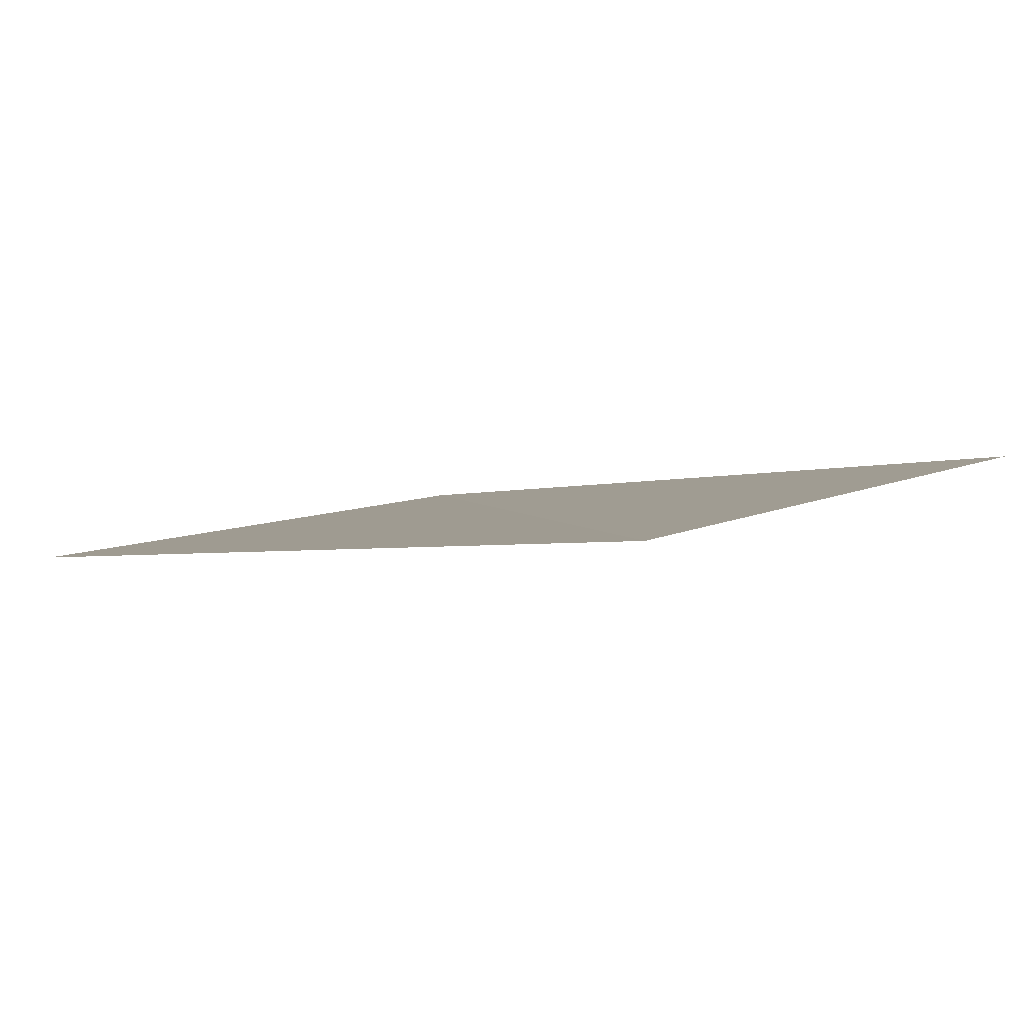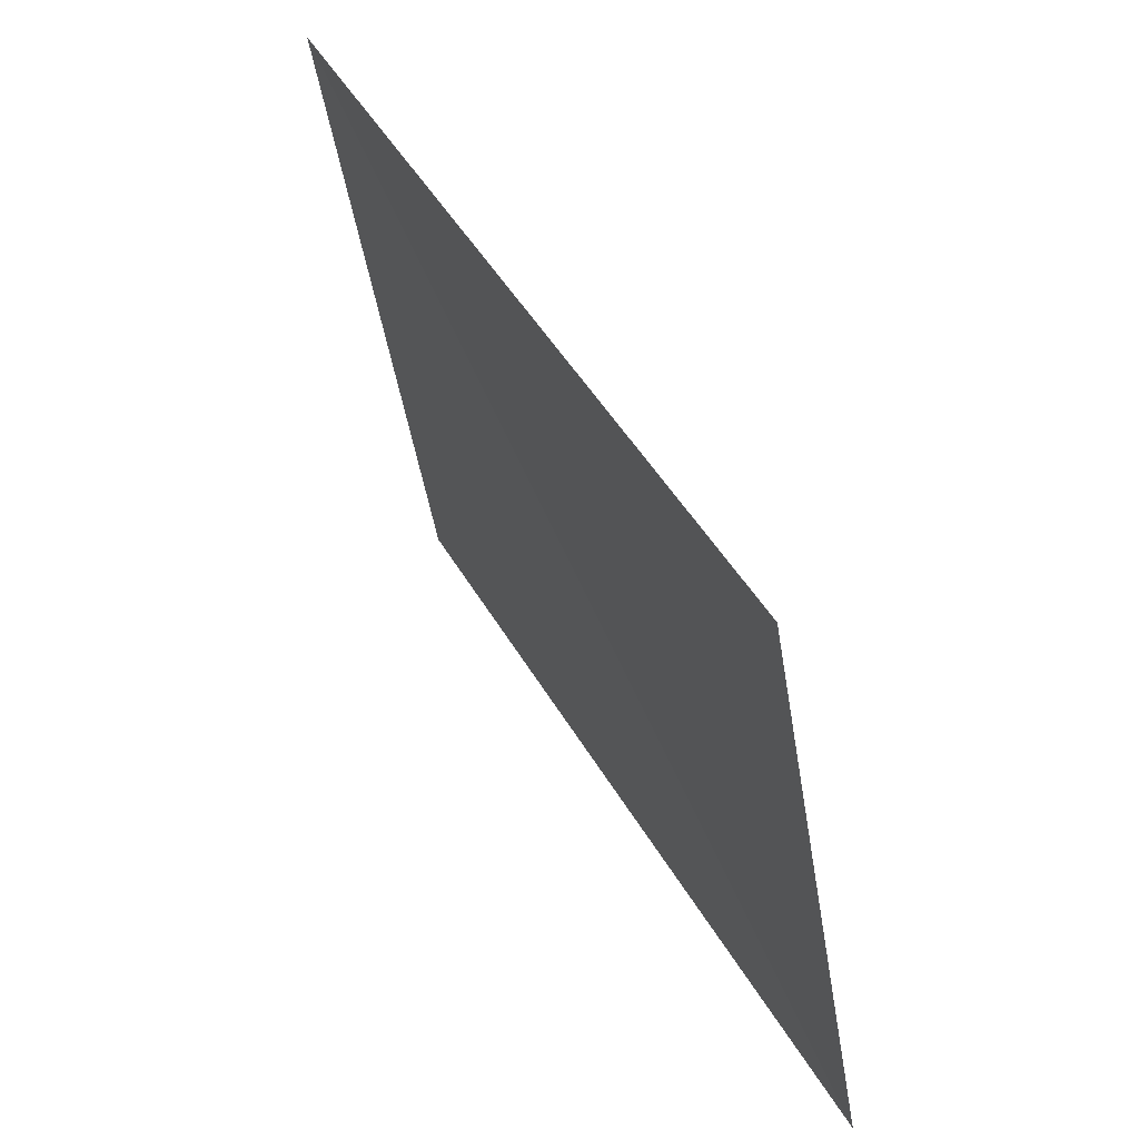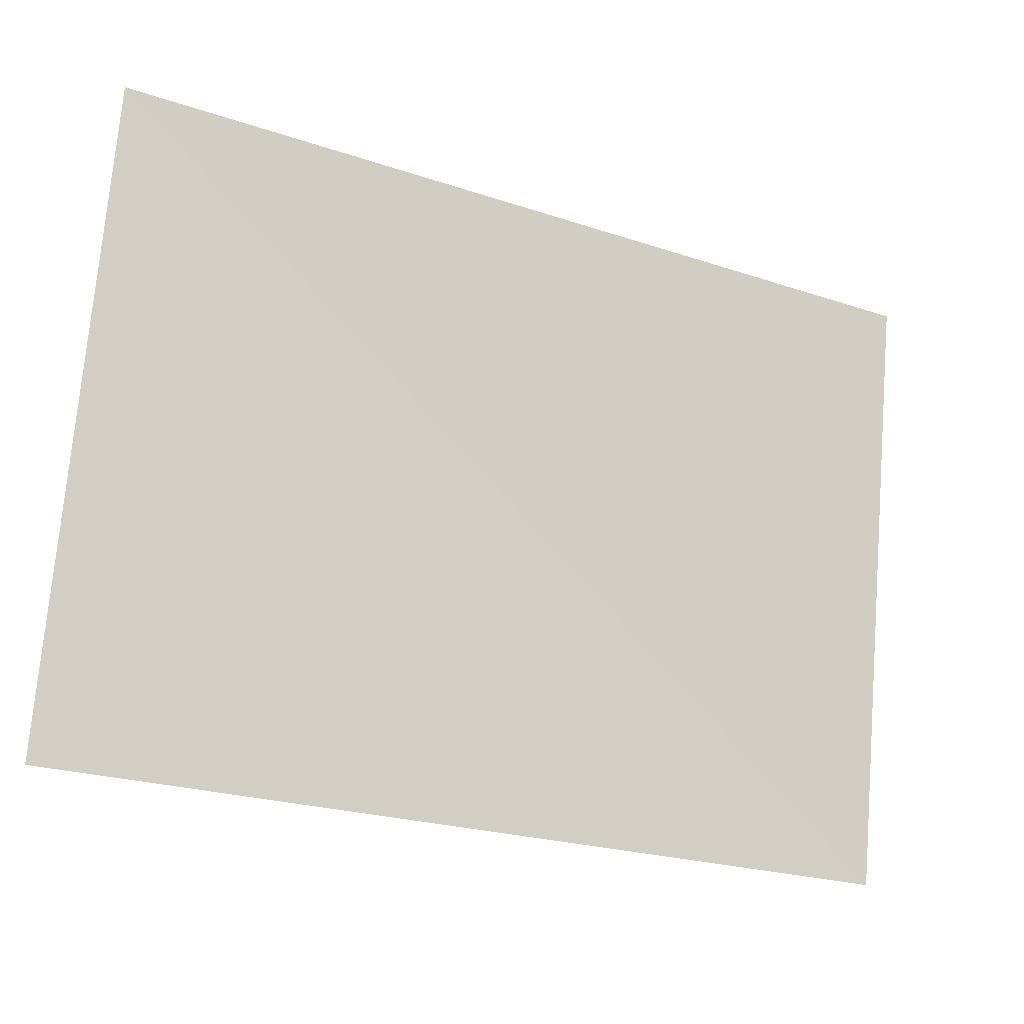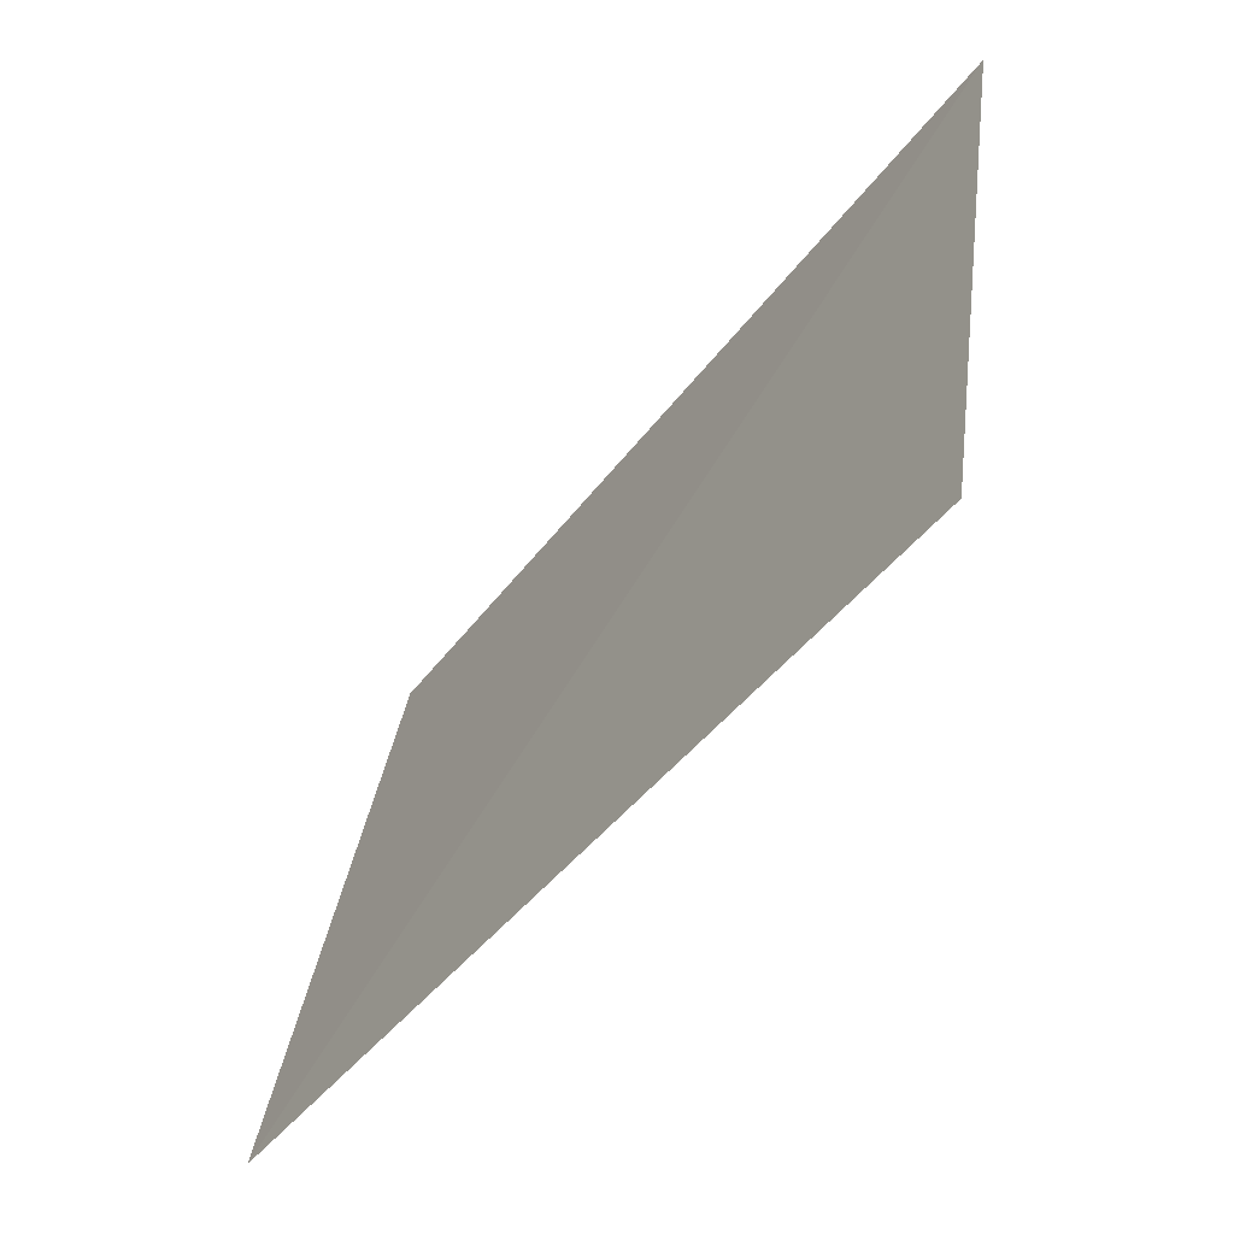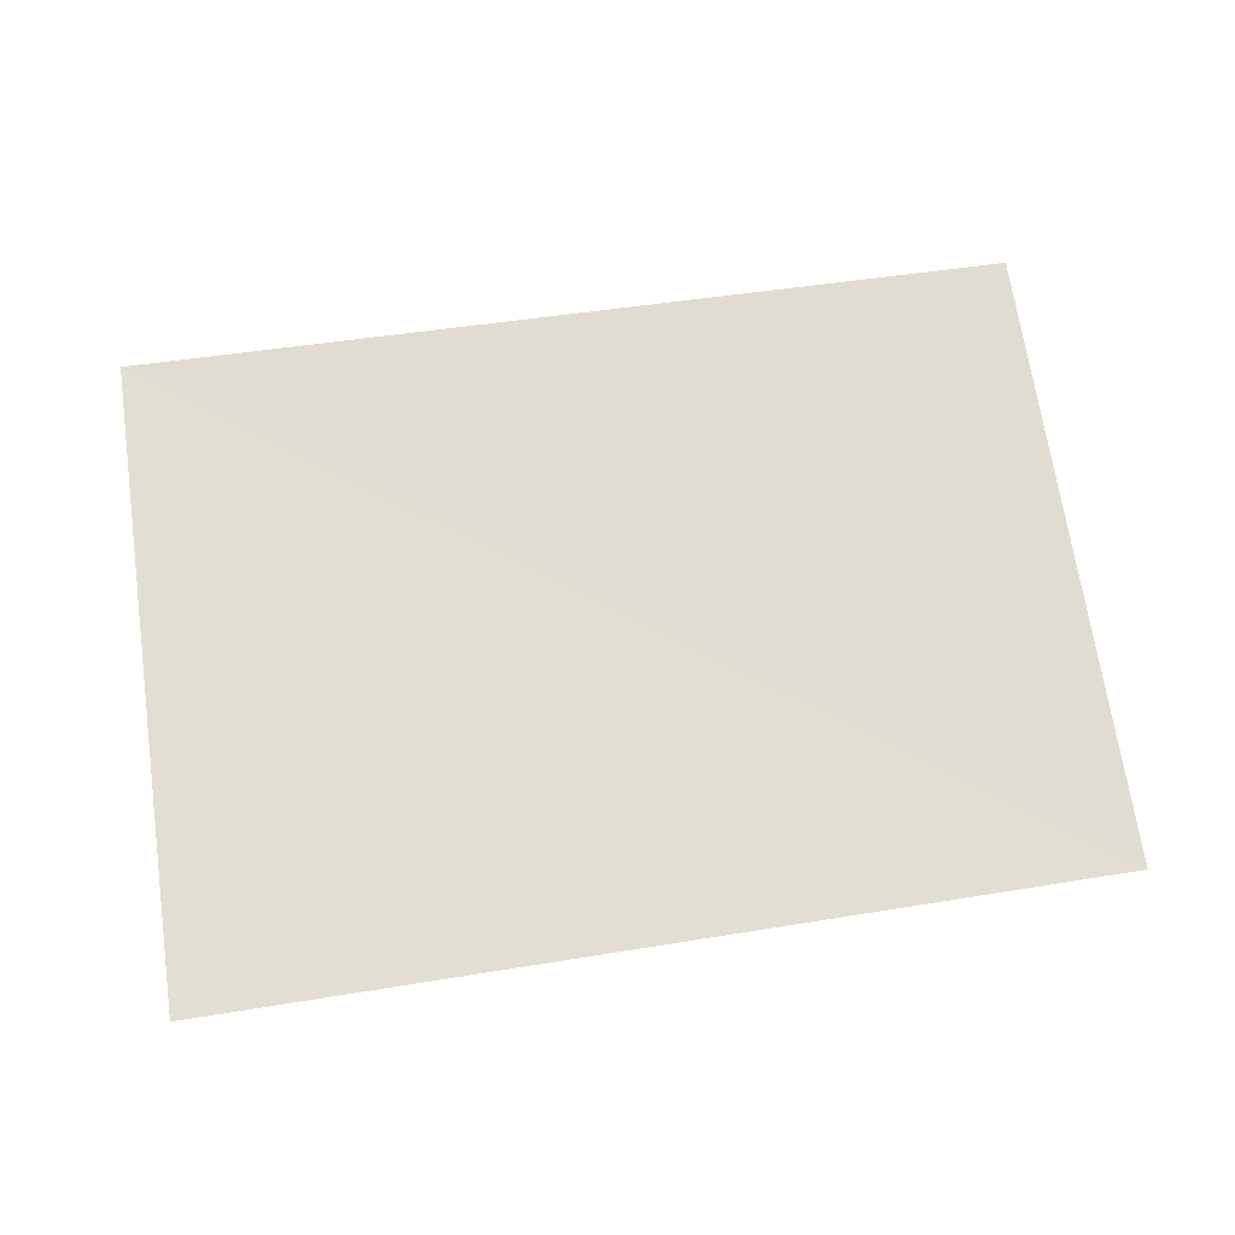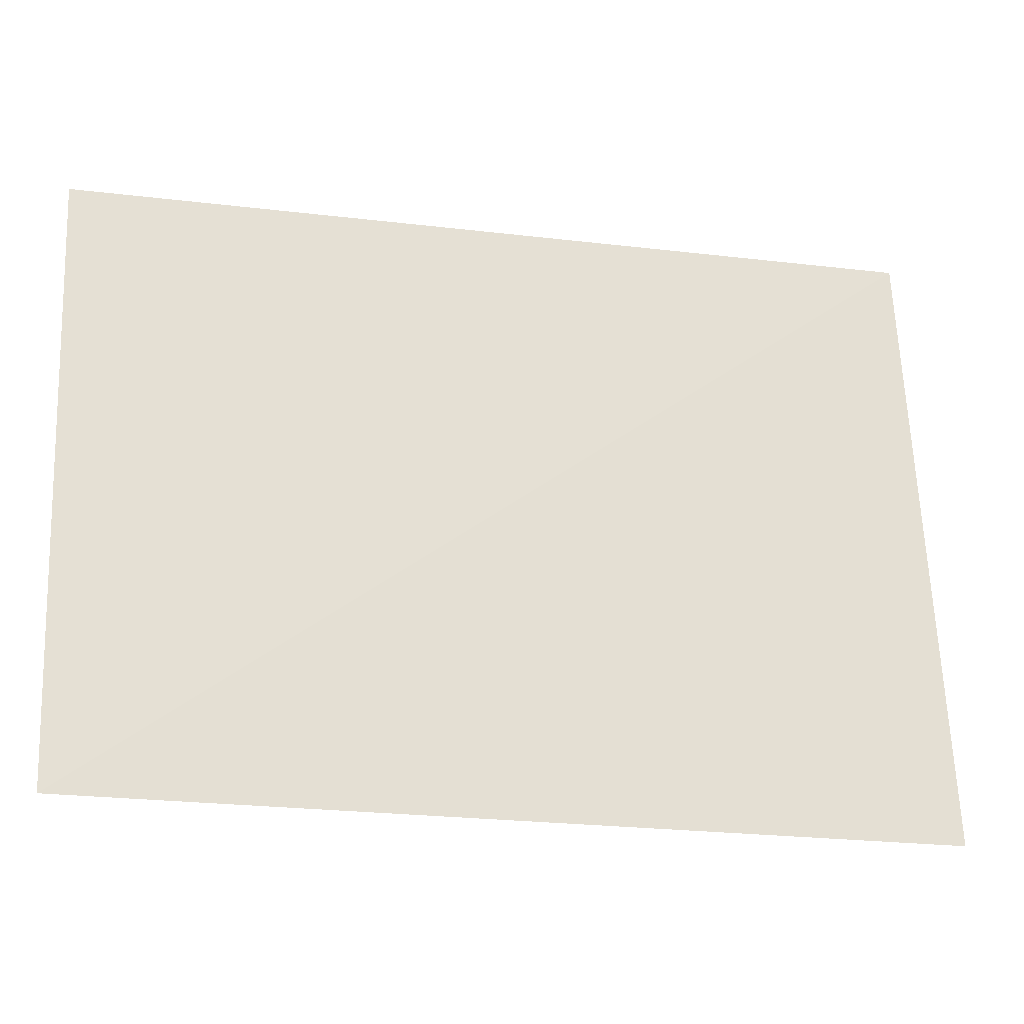
<metadata>
{"format":"obj","ext":"obj","renderer":"f3d","projection":"perspective","resolution":1024,"background":"white","views":[{"elev":-3.5,"azim":43.5,"up":"+Z"},{"elev":40.8,"azim":64.7,"up":"+Y"},{"elev":-26.1,"azim":-27.9,"up":"+Y"},{"elev":-47.8,"azim":-125.2,"up":"+Y"},{"elev":59.2,"azim":-8.5,"up":"+Z"},{"elev":-15.8,"azim":165.5,"up":"+Y"}]}
</metadata>
<code>
o tree0Plane_004.303_tree0Plane.025
v 878.6 22.38 504.6
v 878.6 23.78 504.9
v 876.6 23.78 504.9
v 876.6 22.34 504.6
v 878.6 22.38 504.6
v 876.6 23.78 504.9
f 1 2 3
f 4 5 6

</code>
